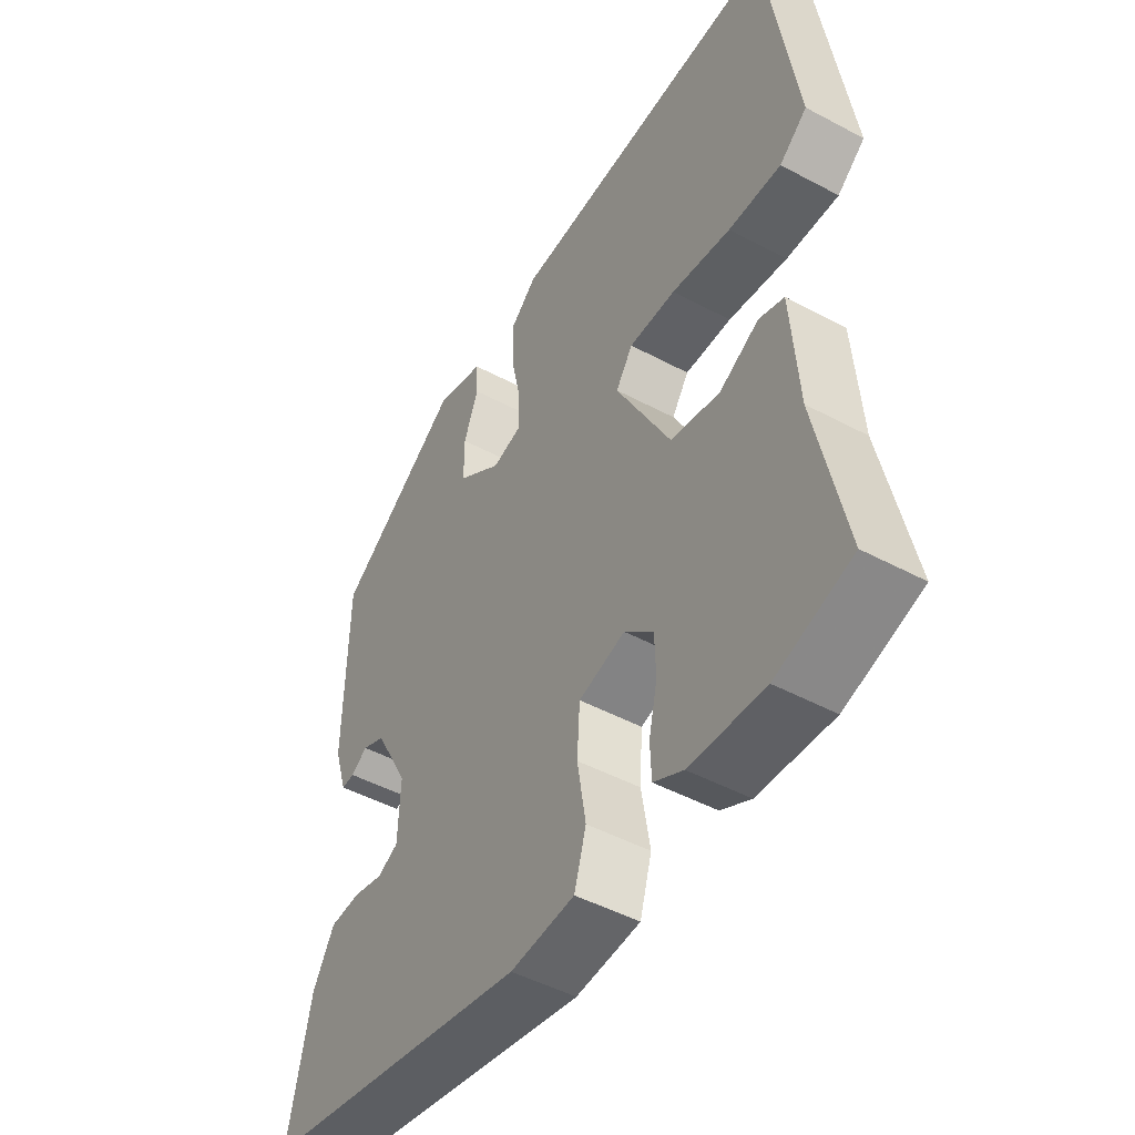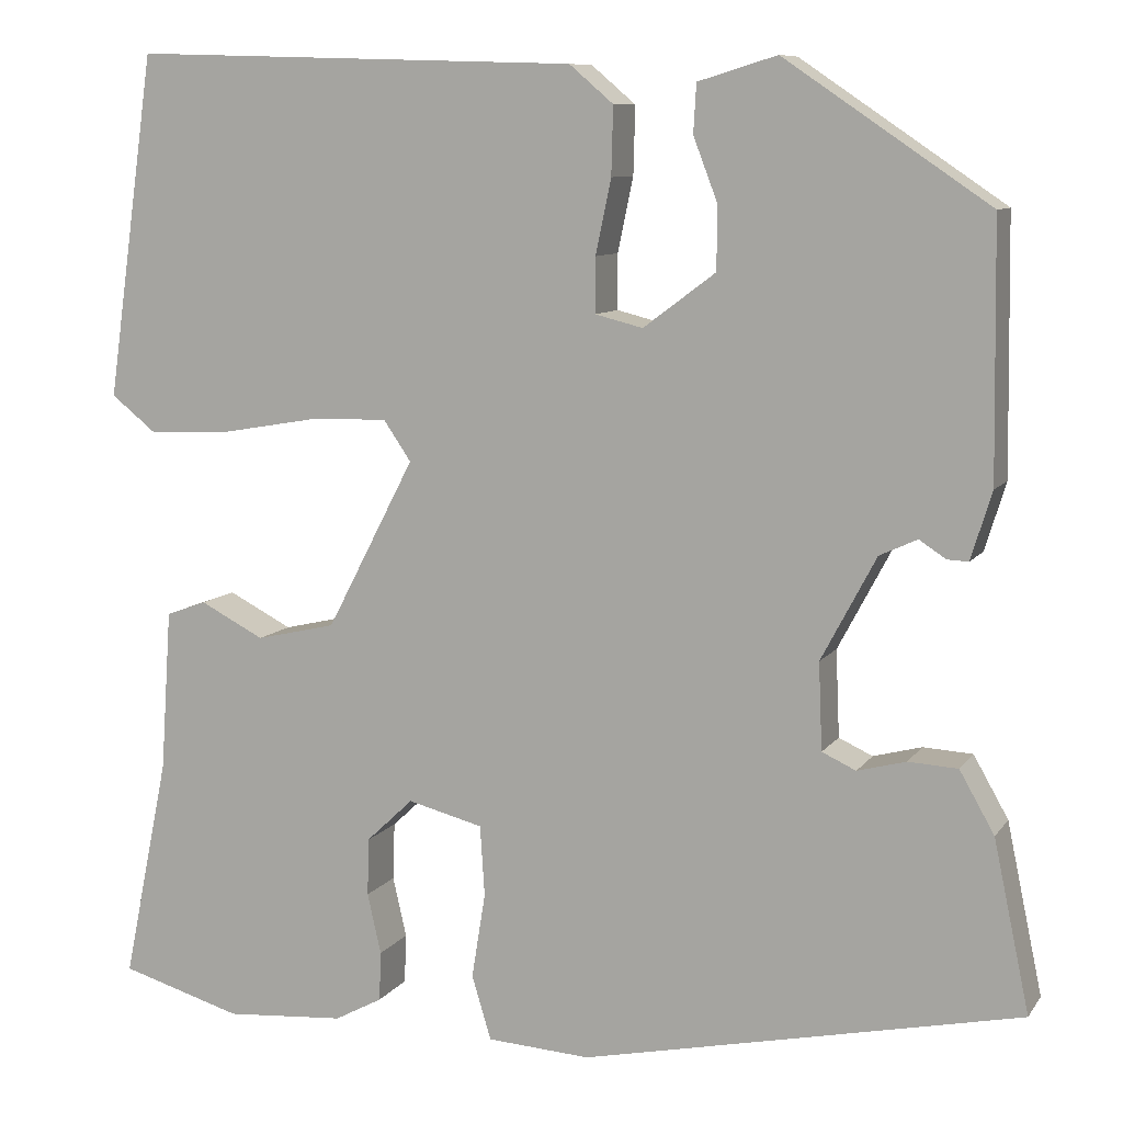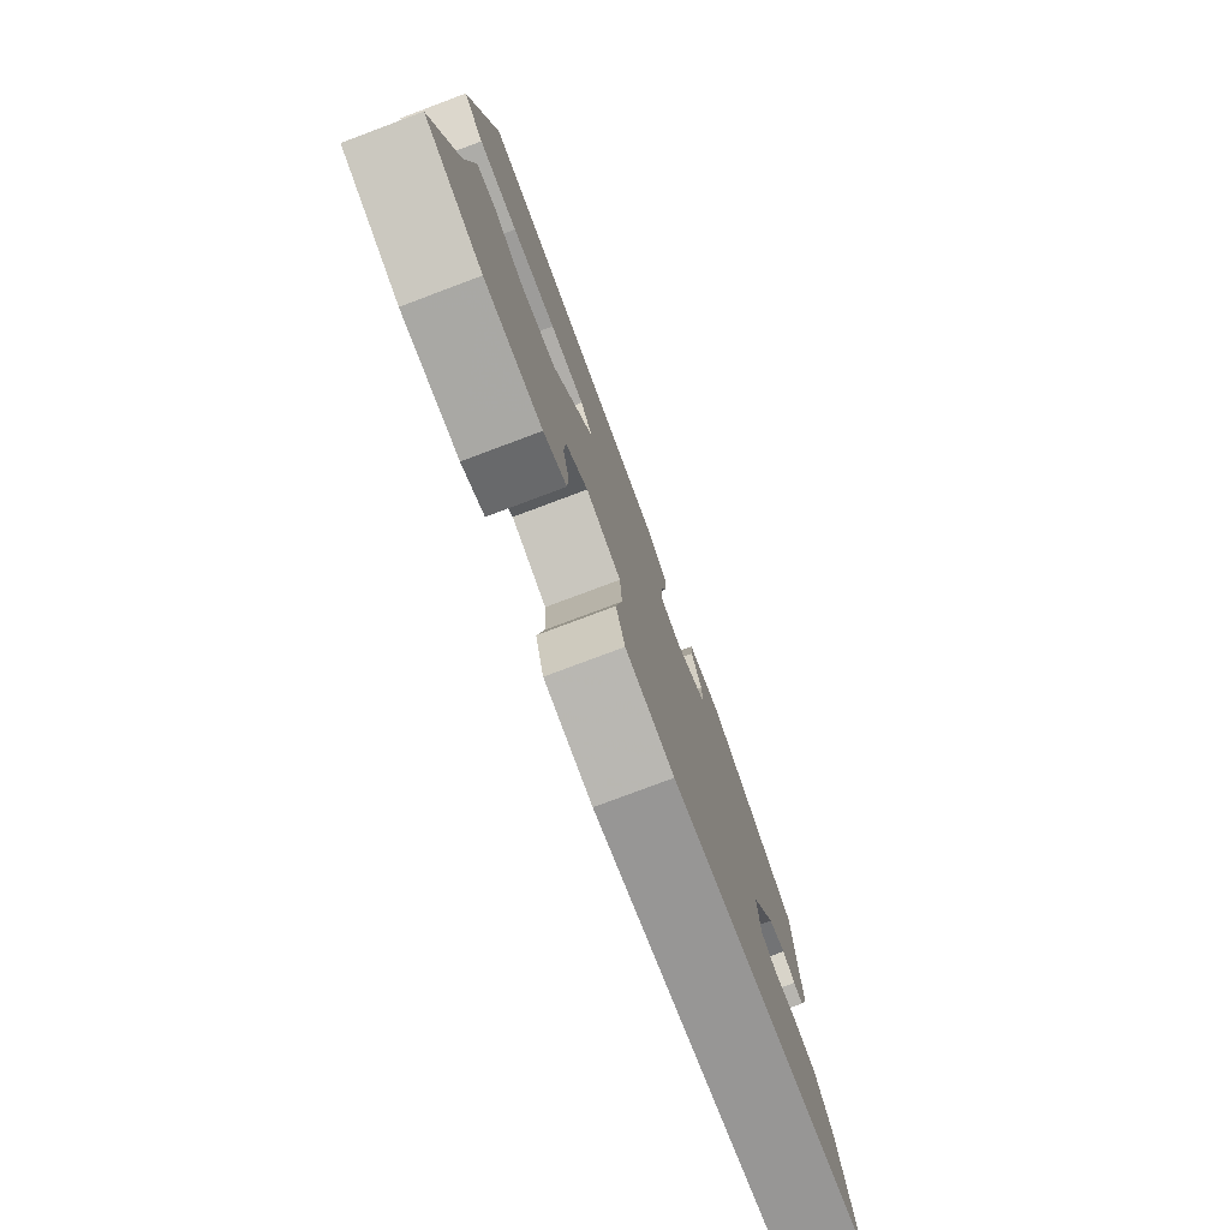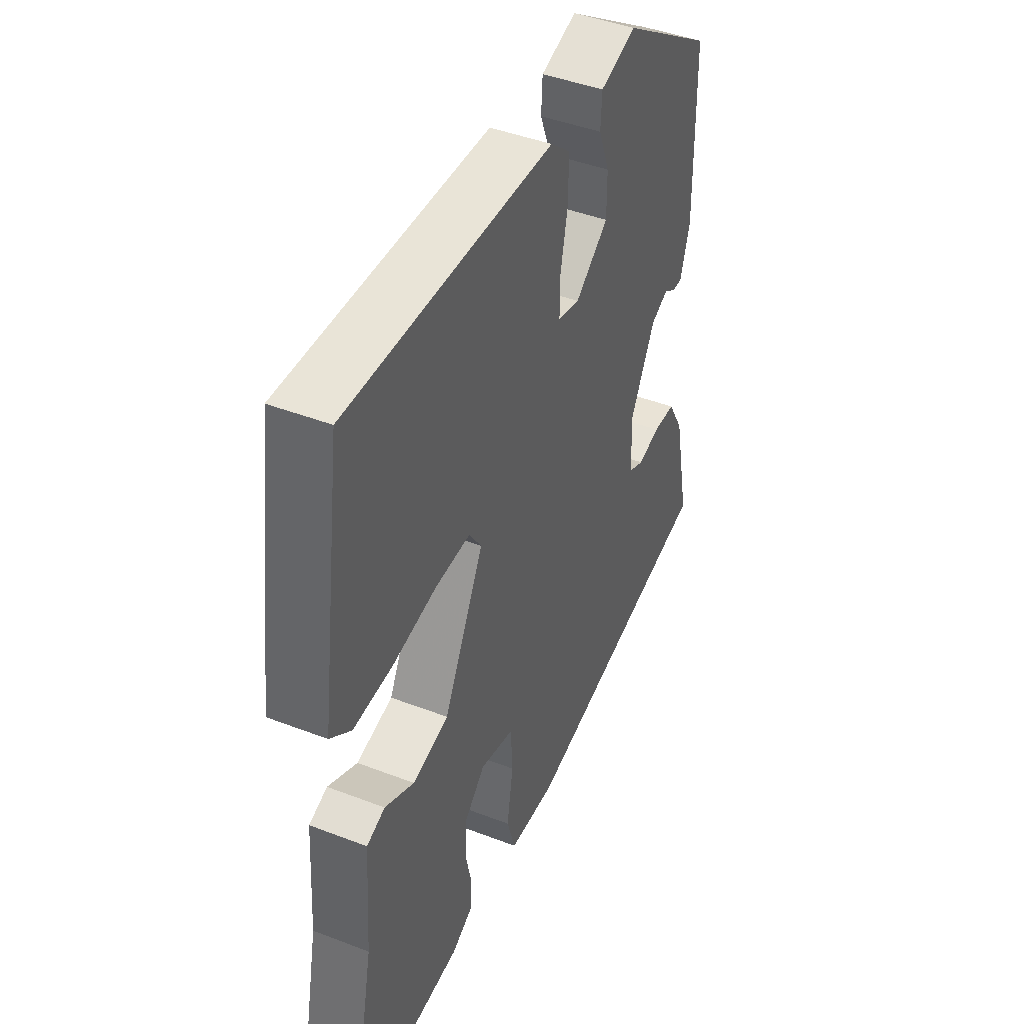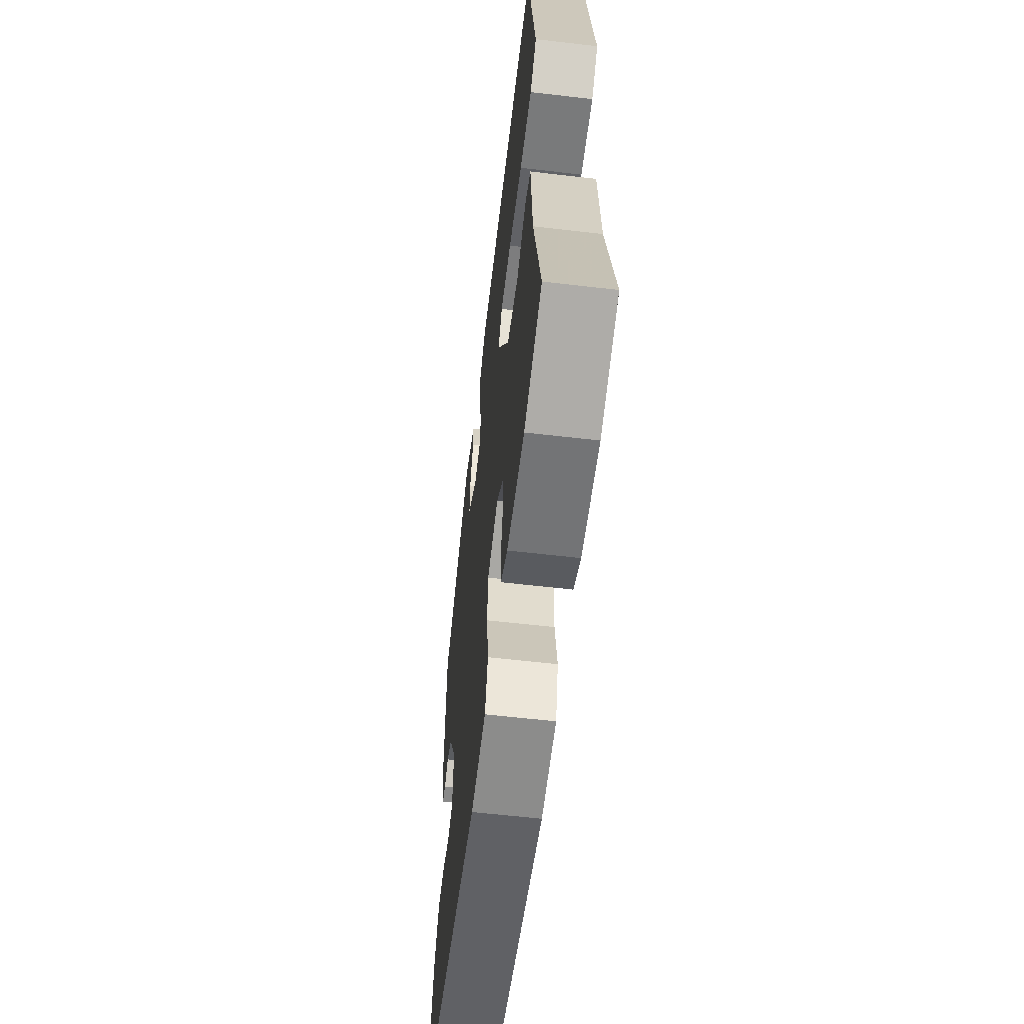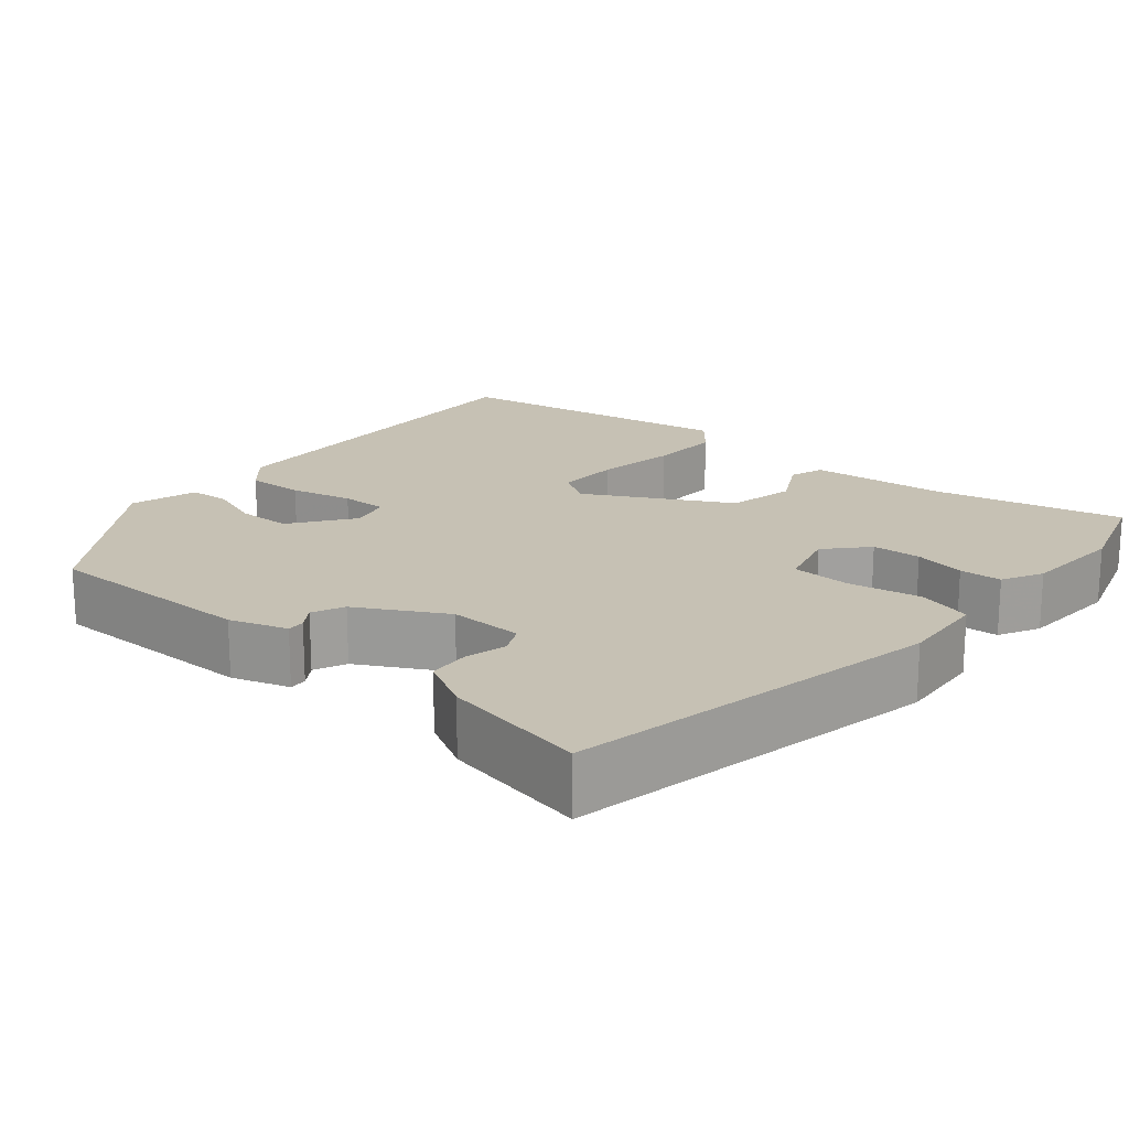
<metadata>
{"format":"obj","ext":"obj","renderer":"f3d","projection":"perspective","resolution":1024,"background":"white","views":[{"elev":-48.4,"azim":-120.8,"up":"+Z"},{"elev":9.1,"azim":20.4,"up":"+Z"},{"elev":-78.9,"azim":-69.5,"up":"+Z"},{"elev":44.3,"azim":-65.8,"up":"+Z"},{"elev":-60.5,"azim":-96.8,"up":"+Z"},{"elev":18.6,"azim":129.3,"up":"+Y"}]}
</metadata>
<code>
v -0.472 0.07 0.546
v 0.017 0.07 0.531
v 0.065 0.07 0.49
v 0.063 0.07 0.416
v 0.046 0.07 0.335
v 0.046 0.07 0.275
v 0.098 0.07 0.262
v 0.177 0.07 0.321
v 0.177 0.07 0.391
v 0.151 0.07 0.459
v 0.154 0.07 0.512
v 0.24 0.07 0.538
v 0.463 0.07 0.387
v 0.467 0.07 0.111
v 0.444 0.07 0.037
v 0.421 0.07 0.038
v 0.392 0.07 0.057
v 0.351 0.07 0.038
v 0.291 0.07 -0.075
v 0.295 0.07 -0.17
v 0.332 0.07 -0.187
v 0.385 0.07 -0.173
v 0.439 0.07 -0.176
v 0.477 0.07 -0.243
v 0.516 0.07 -0.429
v 0.038 0.07 -0.531
v -0.075 0.07 -0.524
v -0.096 0.07 -0.454
v -0.081 0.07 -0.361
v -0.086 0.07 -0.284
v -0.168 0.07 -0.263
v -0.219 0.07 -0.311
v -0.221 0.07 -0.374
v -0.206 0.07 -0.44
v -0.208 0.07 -0.494
v -0.26 0.07 -0.522
v -0.391 0.07 -0.532
v -0.524 0.07 -0.493
v -0.474 0.07 -0.249
v -0.462 0.07 -0.073
v -0.418 0.07 -0.057
v -0.348 0.07 -0.093
v -0.261 0.07 -0.073
v -0.165 0.07 0.112
v -0.195 0.07 0.156
v -0.278 0.07 0.154
v -0.383 0.07 0.136
v -0.476 0.07 0.132
v -0.525 0.07 0.171
v -0.472 0 0.546
v 0.017 0 0.531
v 0.065 0 0.49
v 0.063 0 0.416
v 0.046 0 0.335
v 0.046 0 0.275
v 0.098 0 0.262
v 0.177 0 0.321
v 0.177 0 0.391
v 0.151 0 0.459
v 0.154 0 0.512
v 0.24 0 0.538
v 0.463 0 0.387
v 0.467 0 0.111
v 0.444 0 0.037
v 0.421 0 0.038
v 0.392 0 0.057
v 0.351 0 0.038
v 0.291 0 -0.075
v 0.295 0 -0.17
v 0.332 0 -0.187
v 0.385 0 -0.173
v 0.439 0 -0.176
v 0.477 0 -0.243
v 0.516 0 -0.429
v 0.038 0 -0.531
v -0.075 0 -0.524
v -0.096 0 -0.454
v -0.081 0 -0.361
v -0.086 0 -0.284
v -0.168 0 -0.263
v -0.219 0 -0.311
v -0.221 0 -0.374
v -0.206 0 -0.44
v -0.208 0 -0.494
v -0.26 0 -0.522
v -0.391 0 -0.532
v -0.524 0 -0.493
v -0.474 0 -0.249
v -0.462 0 -0.073
v -0.418 0 -0.057
v -0.348 0 -0.093
v -0.261 0 -0.073
v -0.165 0 0.112
v -0.195 0 0.156
v -0.278 0 0.154
v -0.383 0 0.136
v -0.476 0 0.132
v -0.525 0 0.171
f 46 47 48 49
f 45 46 49 1
f 39 40 41 42
f 39 42 43
f 38 39 43
f 37 38 43
f 36 37 43 44
f 33 34 35 36
f 32 33 36
f 26 27 28 29
f 26 29 30
f 25 26 30
f 24 25 30 31
f 21 22 23 24
f 14 15 16 17
f 14 17 18
f 13 14 18
f 12 13 18 19
f 9 10 11 12
f 8 9 12 19
f 2 3 4 5
f 45 1 2 5
f 44 45 5 6
f 32 36 44
f 31 32 44 6
f 21 24 31
f 20 21 31
f 7 8 19 20
f 6 7 20 31
f 98 97 96 95
f 50 98 95 94
f 91 90 89 88
f 92 91 88
f 92 88 87
f 92 87 86
f 93 92 86 85
f 85 84 83 82
f 85 82 81
f 78 77 76 75
f 79 78 75
f 79 75 74
f 80 79 74 73
f 73 72 71 70
f 66 65 64 63
f 67 66 63
f 67 63 62
f 68 67 62 61
f 61 60 59 58
f 68 61 58 57
f 54 53 52 51
f 54 51 50 94
f 55 54 94 93
f 93 85 81
f 55 93 81 80
f 80 73 70
f 80 70 69
f 69 68 57 56
f 80 69 56 55
f 1 50 51 2
f 2 51 52 3
f 3 52 53 4
f 4 53 54 5
f 5 54 55 6
f 6 55 56 7
f 7 56 57 8
f 8 57 58 9
f 9 58 59 10
f 10 59 60 11
f 11 60 61 12
f 12 61 62 13
f 13 62 63 14
f 14 63 64 15
f 15 64 65 16
f 16 65 66 17
f 17 66 67 18
f 18 67 68 19
f 19 68 69 20
f 20 69 70 21
f 21 70 71 22
f 22 71 72 23
f 23 72 73 24
f 24 73 74 25
f 25 74 75 26
f 26 75 76 27
f 27 76 77 28
f 28 77 78 29
f 29 78 79 30
f 30 79 80 31
f 31 80 81 32
f 32 81 82 33
f 33 82 83 34
f 34 83 84 35
f 35 84 85 36
f 36 85 86 37
f 37 86 87 38
f 38 87 88 39
f 39 88 89 40
f 40 89 90 41
f 41 90 91 42
f 42 91 92 43
f 43 92 93 44
f 44 93 94 45
f 45 94 95 46
f 46 95 96 47
f 47 96 97 48
f 48 97 98 49
f 49 98 50 1

</code>
